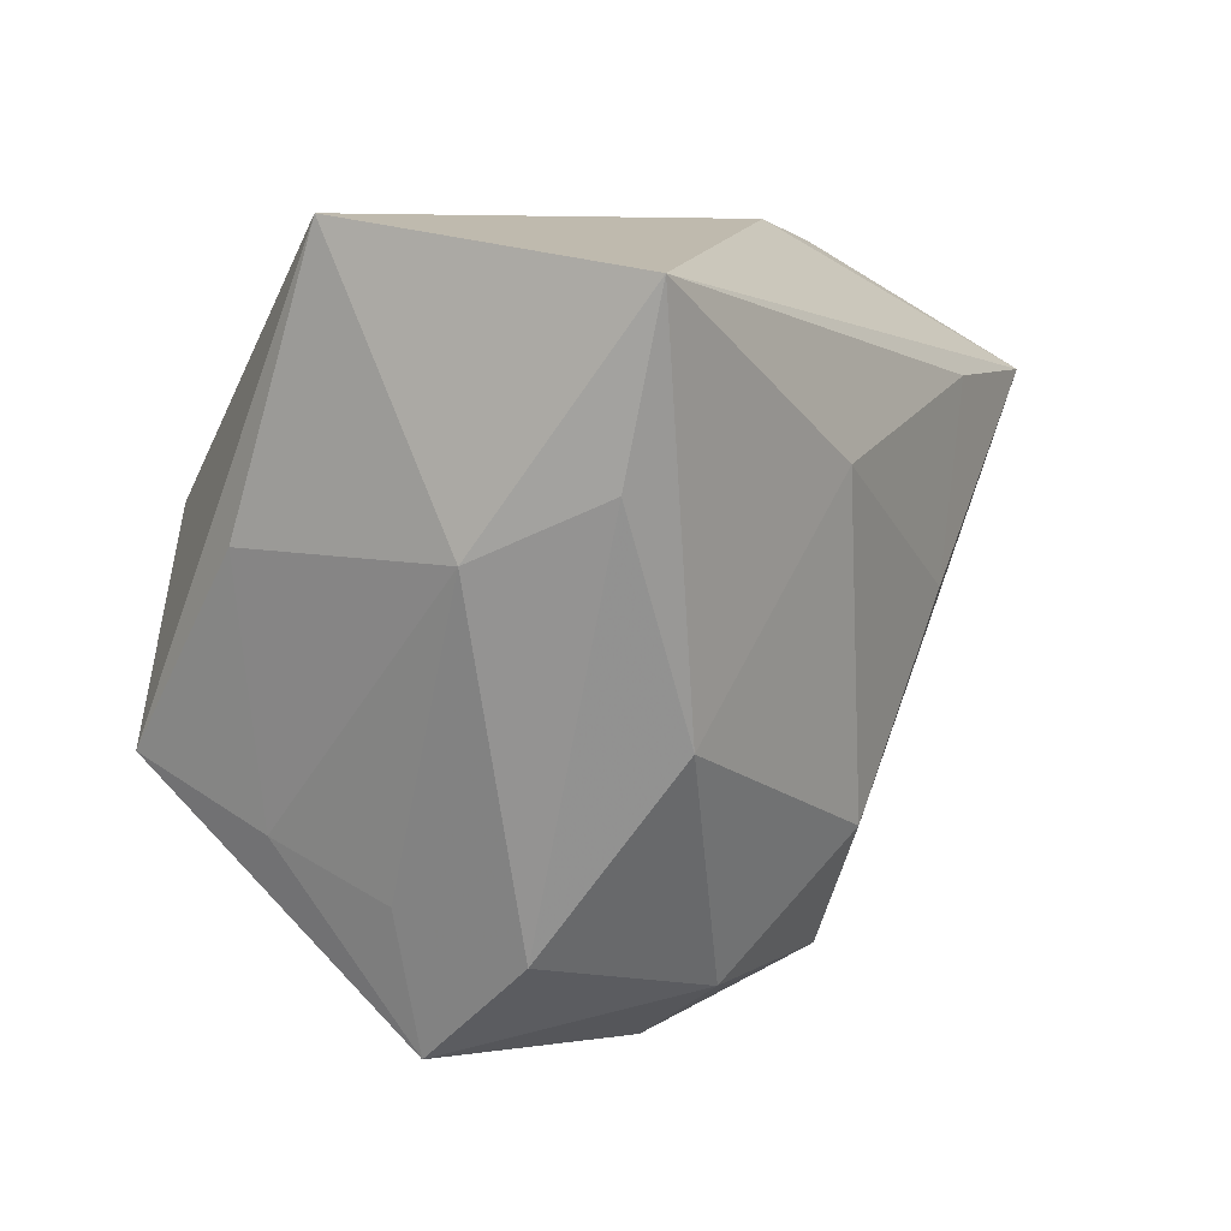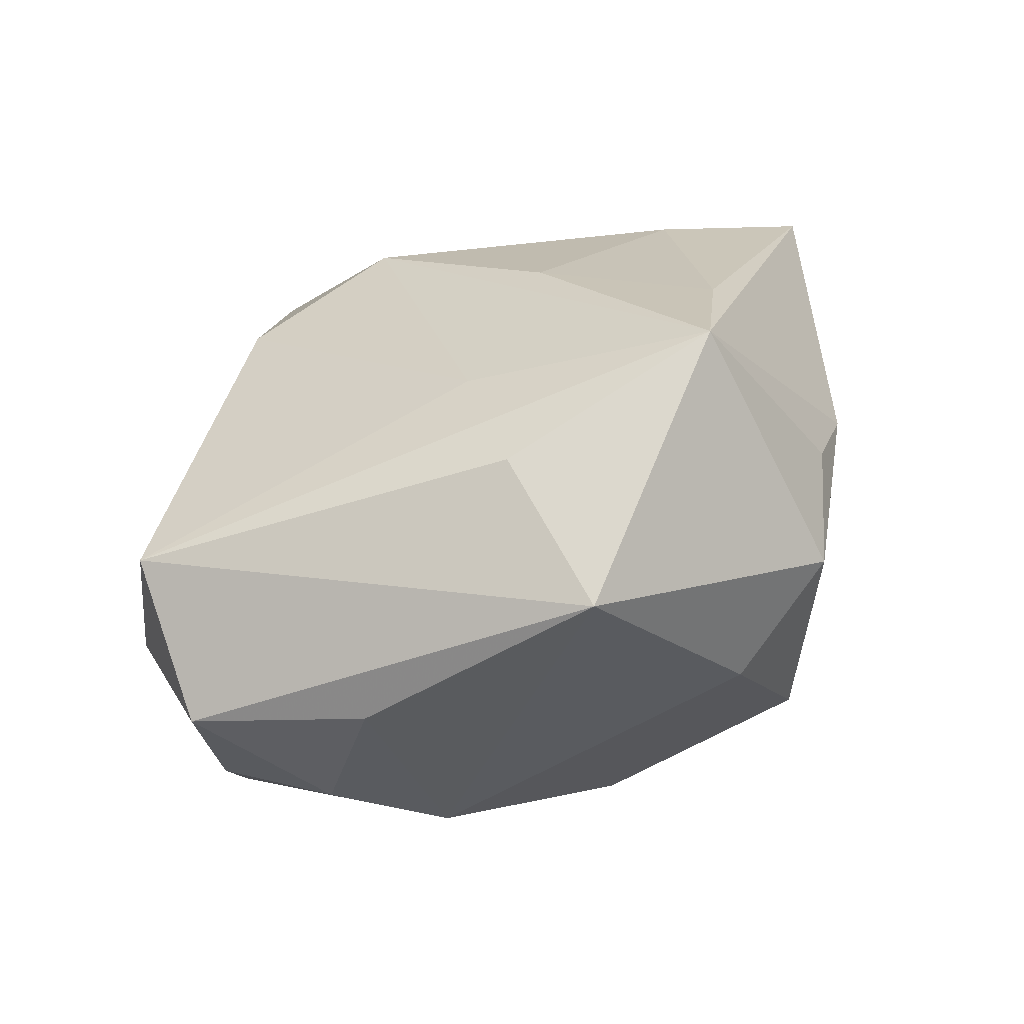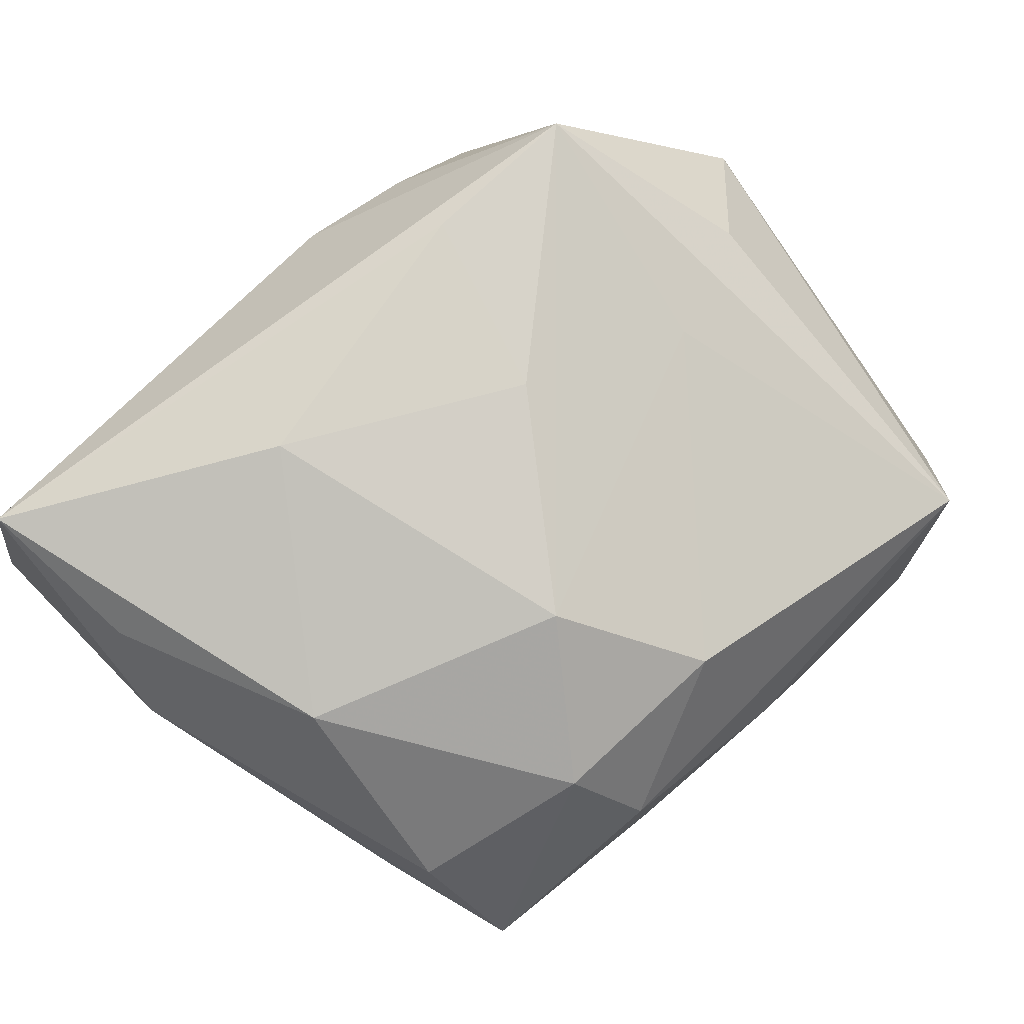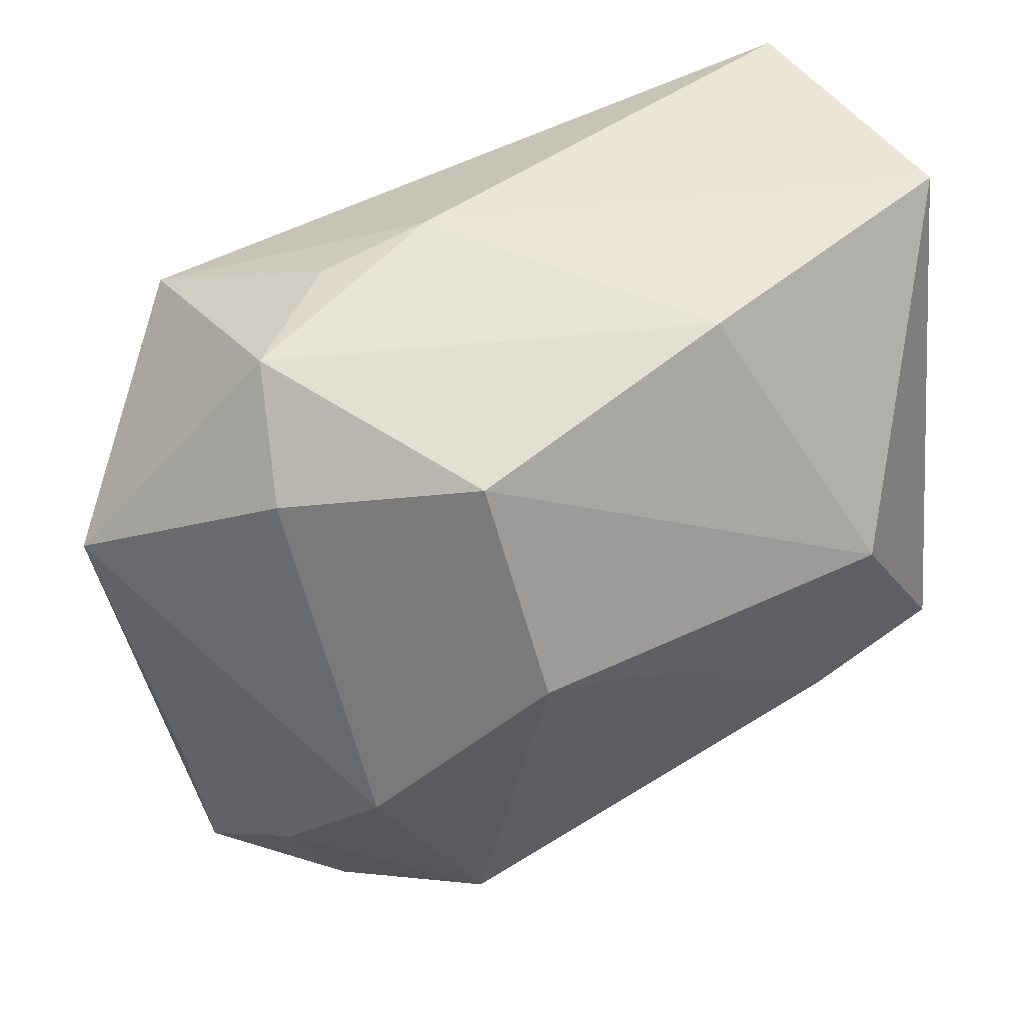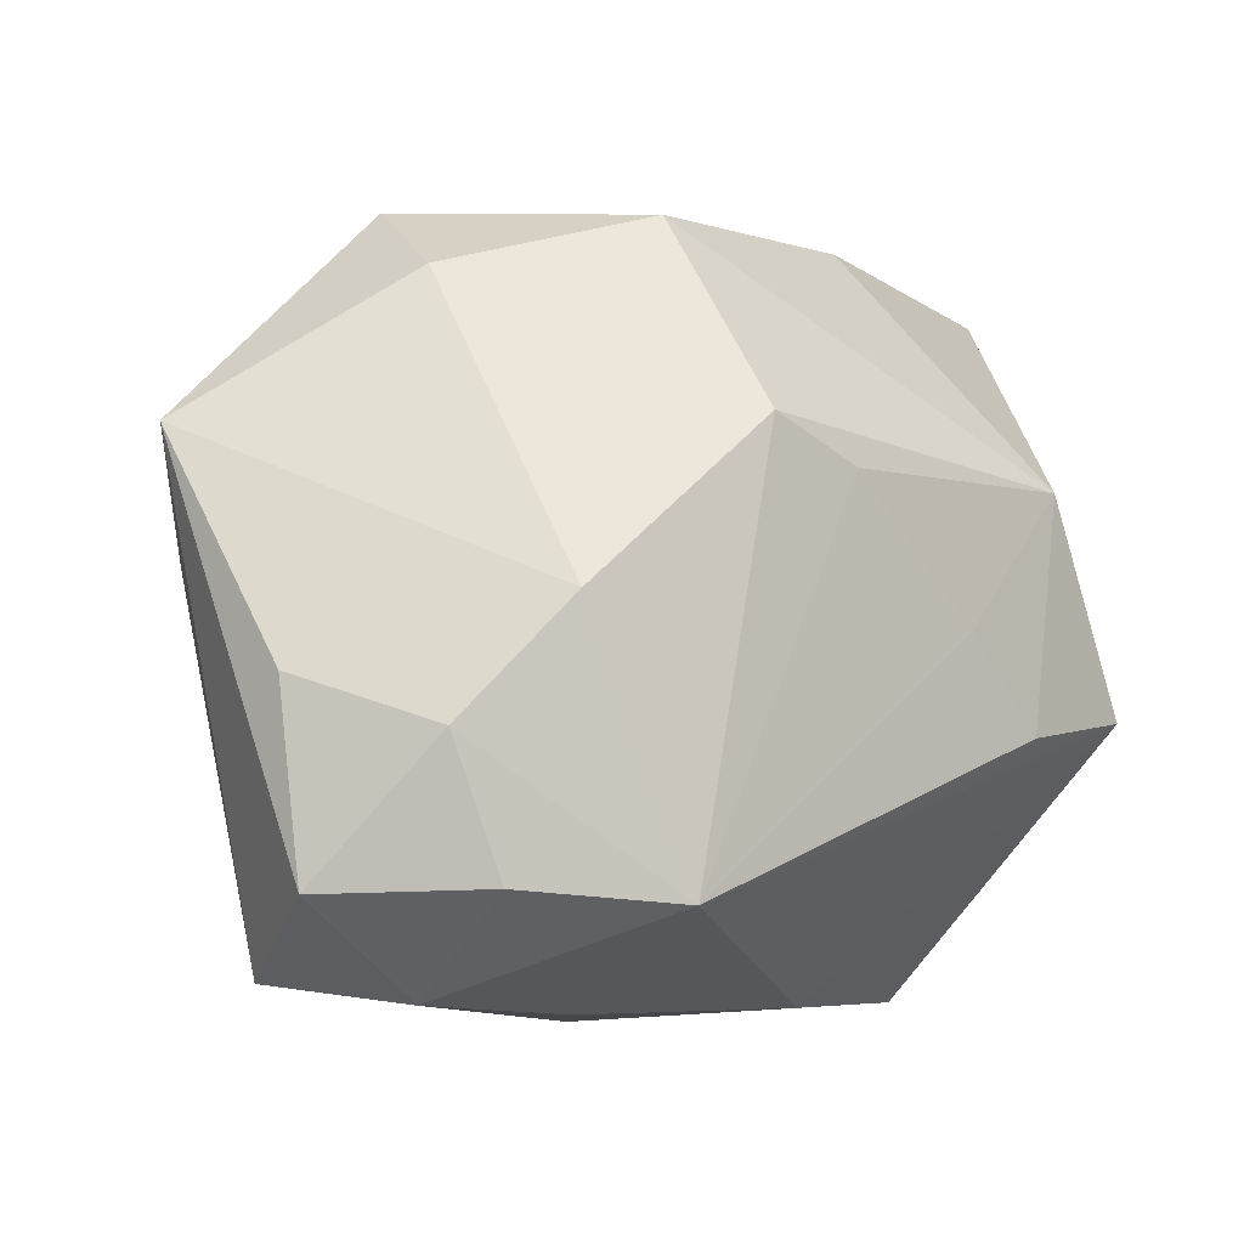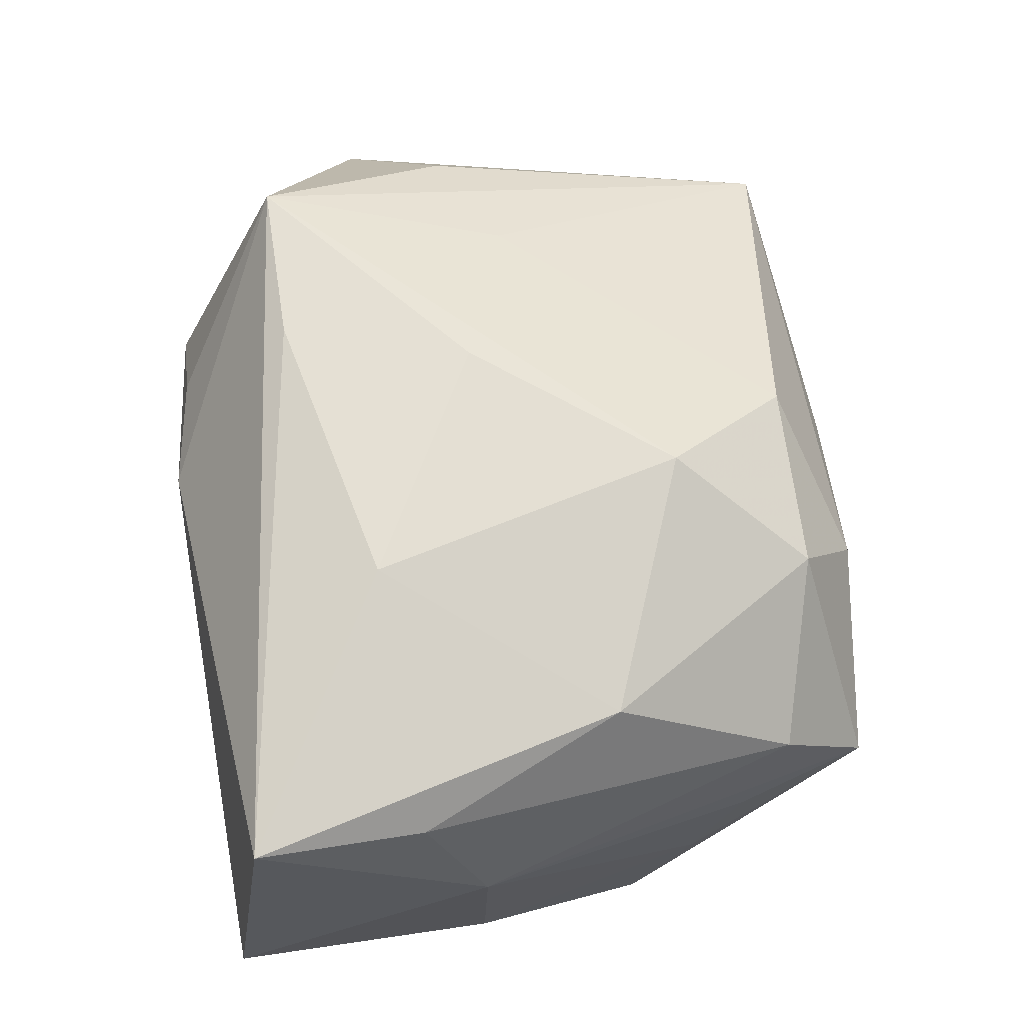
<metadata>
{"format":"obj","ext":"obj","renderer":"f3d","projection":"perspective","resolution":1024,"background":"white","views":[{"elev":7.6,"azim":-64.5,"up":"+Y"},{"elev":19.8,"azim":95.7,"up":"+Z"},{"elev":76.5,"azim":-43.6,"up":"+Z"},{"elev":54.8,"azim":154.5,"up":"+Y"},{"elev":-10.6,"azim":137.2,"up":"+Y"},{"elev":65.8,"azim":-99.0,"up":"+Z"}]}
</metadata>
<code>
v -0.0286 0.005534 0.005349
v 0.02032 0.01399 0.01965
v 0.02587 0.001122 0.01218
v 0.03063 -0.007824 -0.004589
v -0.02646 0.009283 0.01357
v -0.009682 0.02336 -0.007865
v -0.02898 0.02348 -0.002703
v -0.02192 -0.01714 0.00582
v -0.007879 -0.02449 0.00595
v 0.009234 0.01403 0.0197
v -0.02395 -0.01081 -0.009468
v 0.004627 -0.0254 0.001536
v 0.001875 -0.02039 0.01316
v -0.004175 -0.01149 0.01825
v 0.009358 -0.02532 -0.00428
v -0.02337 -0.01424 -0.001881
v 0.008446 0.007464 -0.01993
v -0.02758 0.005762 -0.009248
v -0.009873 0.009932 0.0197
v 0.02555 -0.02383 0.004053
v 0.02071 -0.02515 -0.004305
v -0.008258 -0.002972 -0.01977
v 0.02087 0.01684 -0.004641
v 0.009153 0.02066 -0.01173
v -0.01699 0.006864 -0.01928
v 0.01735 -0.002433 0.01487
v 0.0054 0.001485 0.0197
v 0.03243 0.007325 0.004761
v -0.0207 -0.004764 0.01513
v -0.02072 -0.02353 -0.001526
v -0.01447 -0.008644 -0.01932
v 0.02029 -0.003805 -0.01714
v 0.01177 0.0221 0.008613
v -0.02416 -0.006636 -0.01805
v -0.006424 -0.02452 -0.006931
v 0.01847 0.0223 0.003021
v 0.02212 -0.01948 -0.0132
v 0.004167 0.02348 0.008504
v -0.01059 -0.02016 0.01216
v 0.01302 -0.02015 -0.01838
v 0.02981 -0.01976 -0.005739
v 0.02569 -0.0112 -0.01287
v 0.001848 0.005214 -0.02008
v -0.02727 0.02046 0.01639
f 24 32 17
f 17 32 40
f 3 20 28
f 28 20 41
f 44 7 1
f 8 1 30
f 24 36 23
f 23 36 28
f 23 32 24
f 28 32 23
f 33 36 38
f 38 7 44
f 24 17 25
f 34 7 25
f 21 41 20
f 4 32 28
f 28 41 4
f 5 29 44
f 8 29 5
f 44 1 5
f 5 1 8
f 18 7 34
f 18 1 7
f 35 34 40
f 35 30 34
f 34 30 11
f 11 18 34
f 1 18 11
f 9 20 13
f 24 25 6
f 6 25 7
f 6 36 24
f 7 38 6
f 6 38 36
f 43 17 40
f 43 25 17
f 37 21 40
f 41 21 37
f 32 4 42
f 42 4 41
f 41 37 42
f 40 32 42
f 42 37 40
f 16 30 1
f 1 11 16
f 16 11 30
f 8 30 39
f 30 9 39
f 39 29 8
f 39 14 29
f 13 14 39
f 39 9 13
f 12 21 20
f 20 9 12
f 30 35 12
f 12 9 30
f 33 38 2
f 2 38 44
f 2 3 28
f 28 36 2
f 2 36 33
f 20 3 2
f 40 34 31
f 34 25 31
f 21 12 15
f 15 12 35
f 40 21 15
f 15 35 40
f 44 29 19
f 29 14 19
f 13 20 26
f 20 2 26
f 26 14 13
f 26 2 14
f 22 43 40
f 40 31 22
f 25 43 22
f 22 31 25
f 10 2 44
f 44 19 10
f 14 2 27
f 27 19 14
f 2 10 27
f 27 10 19

</code>
